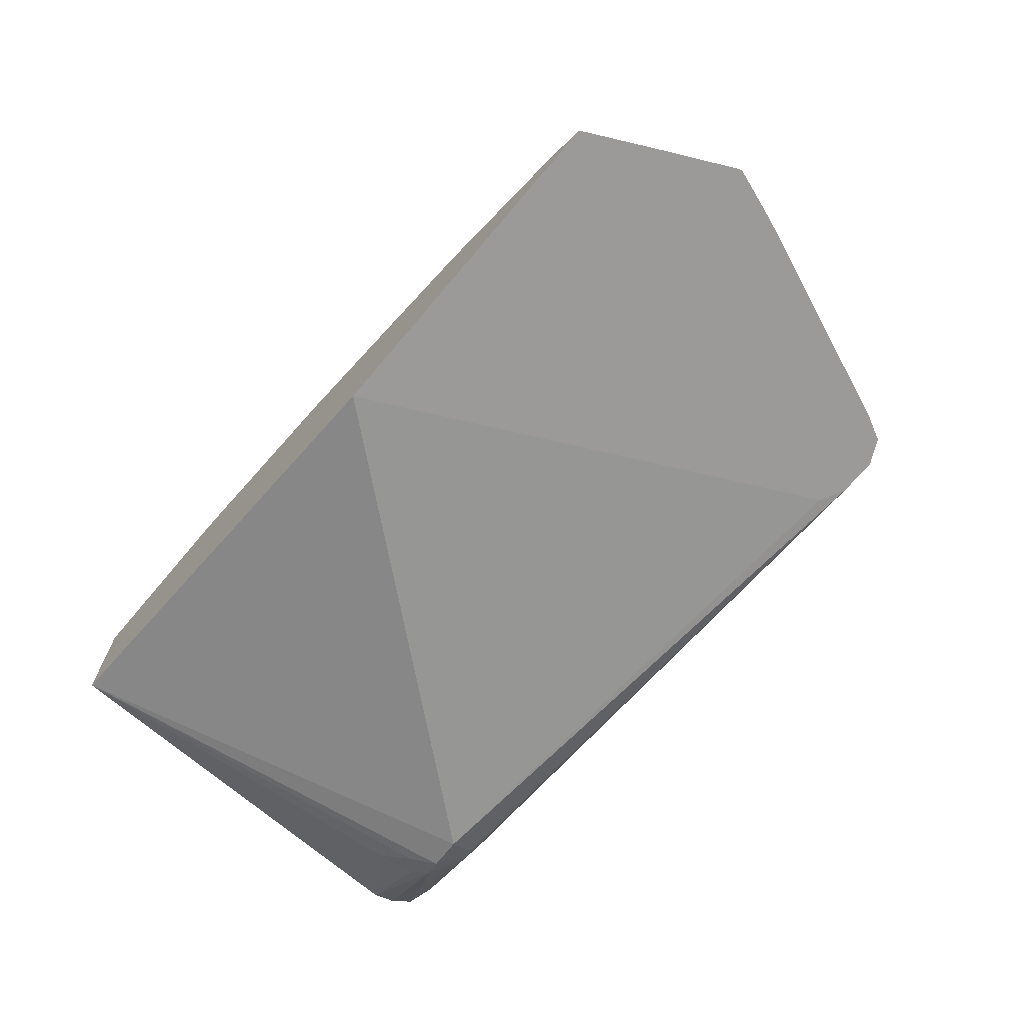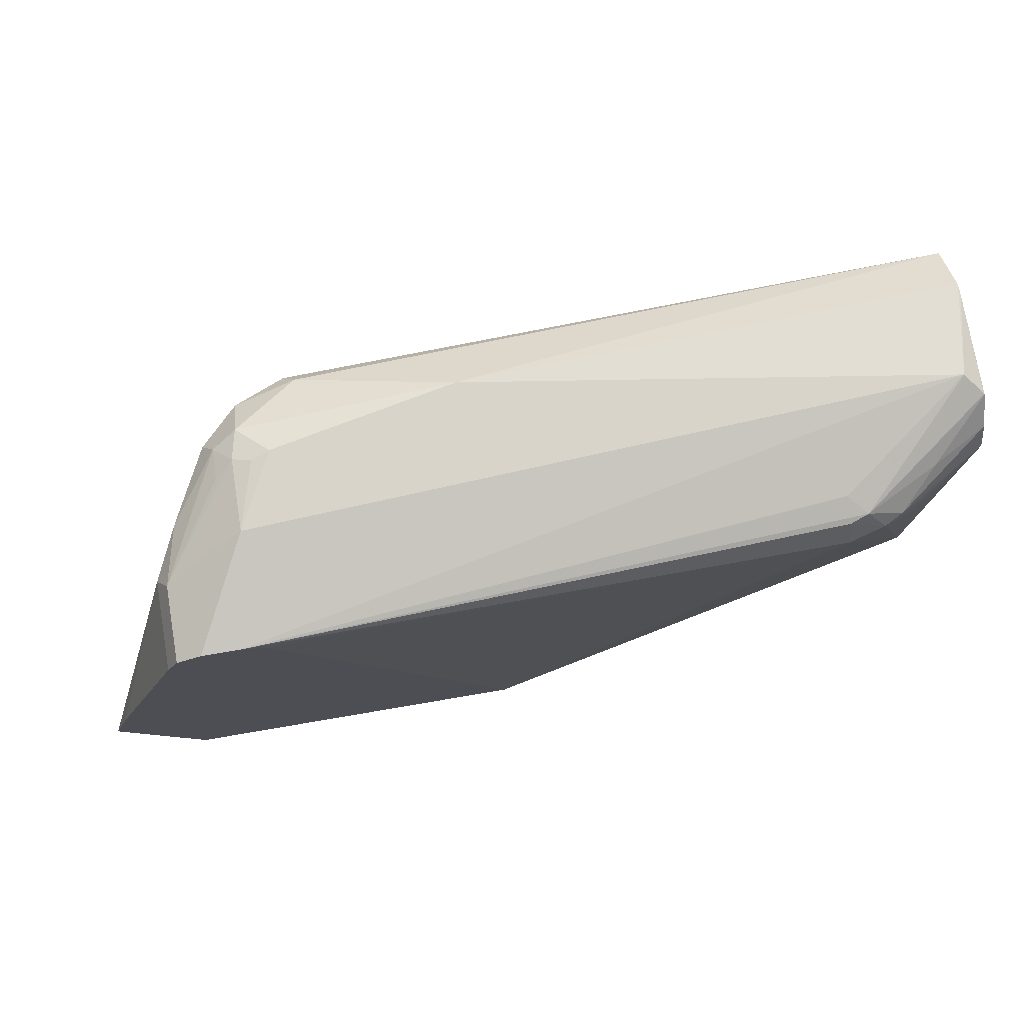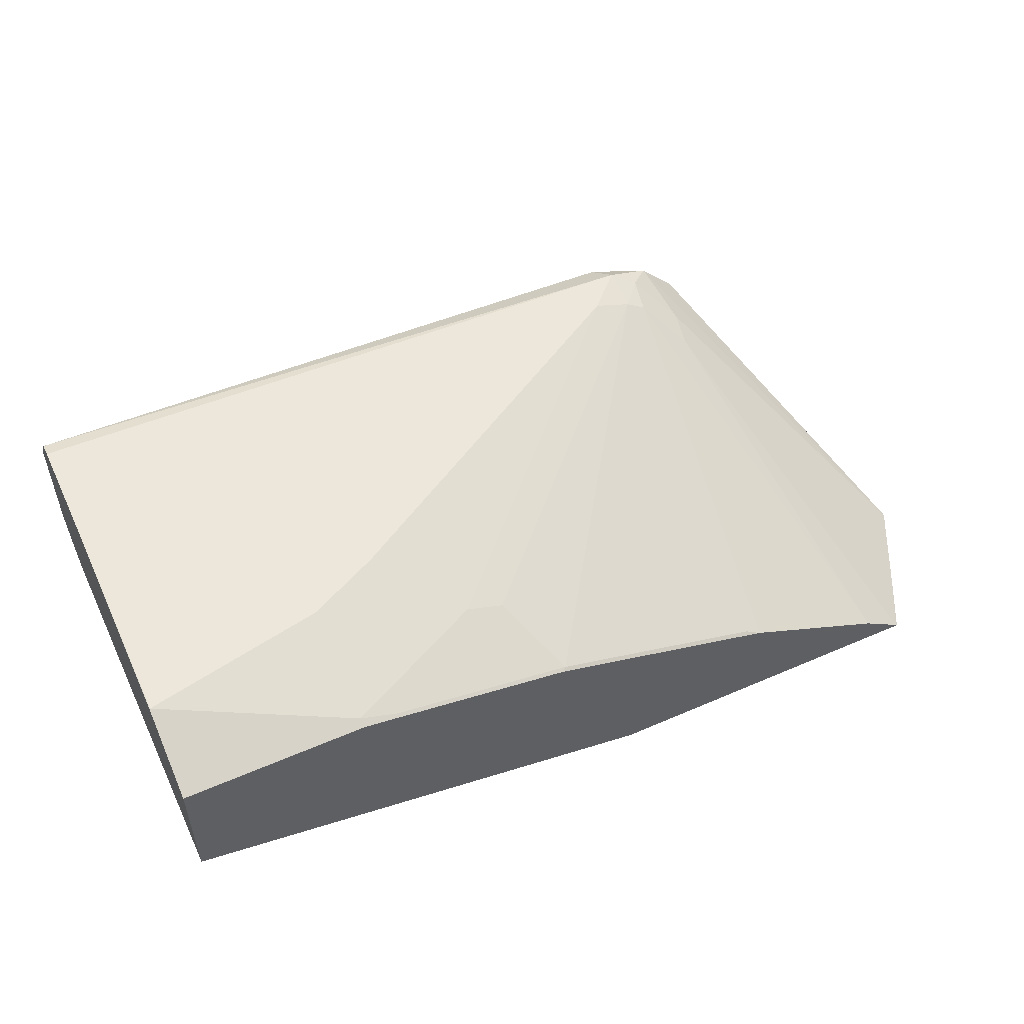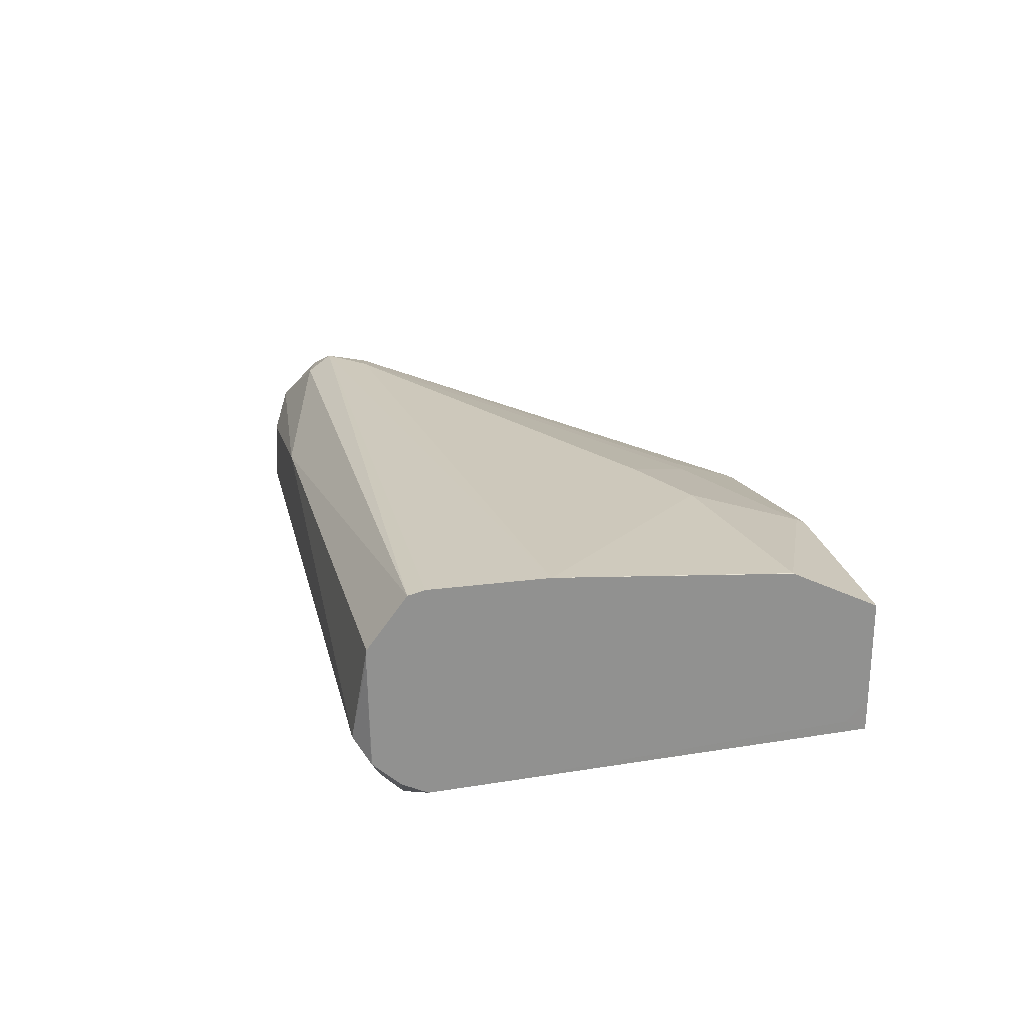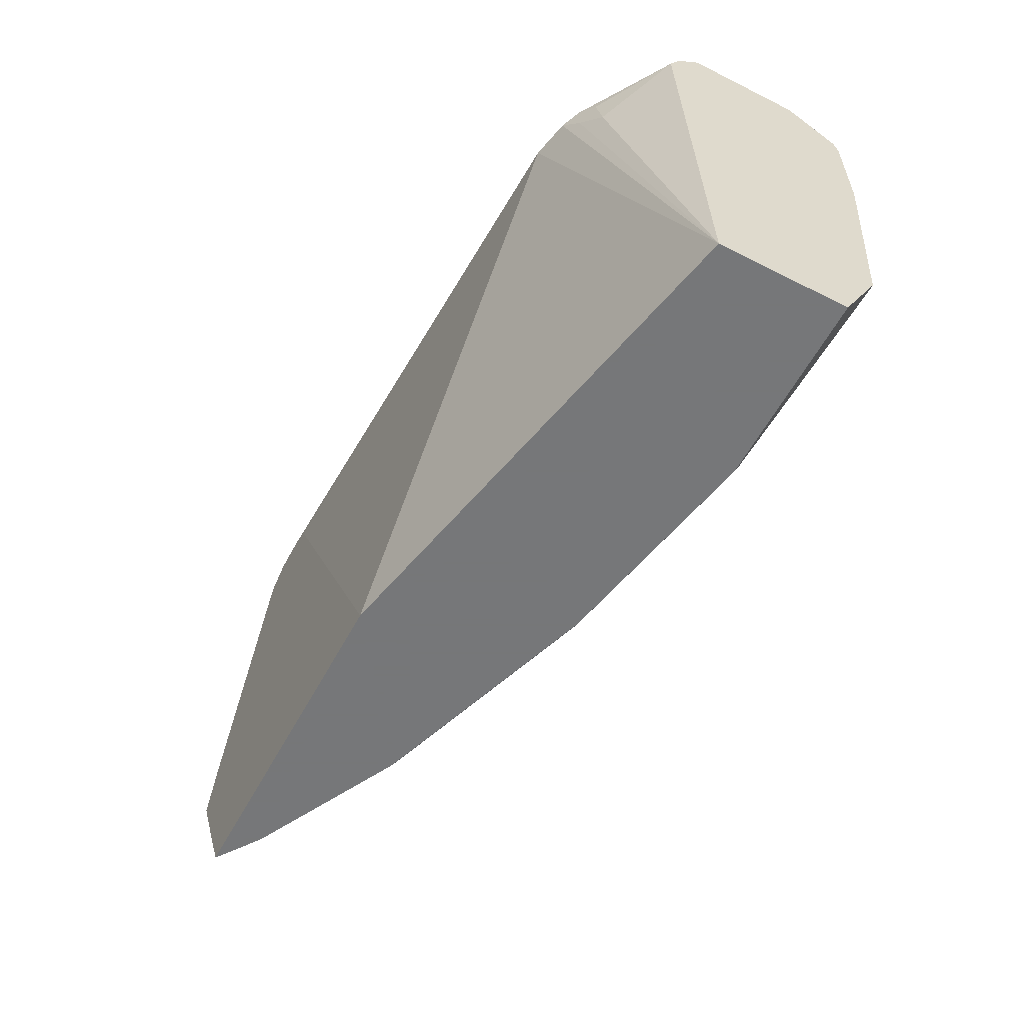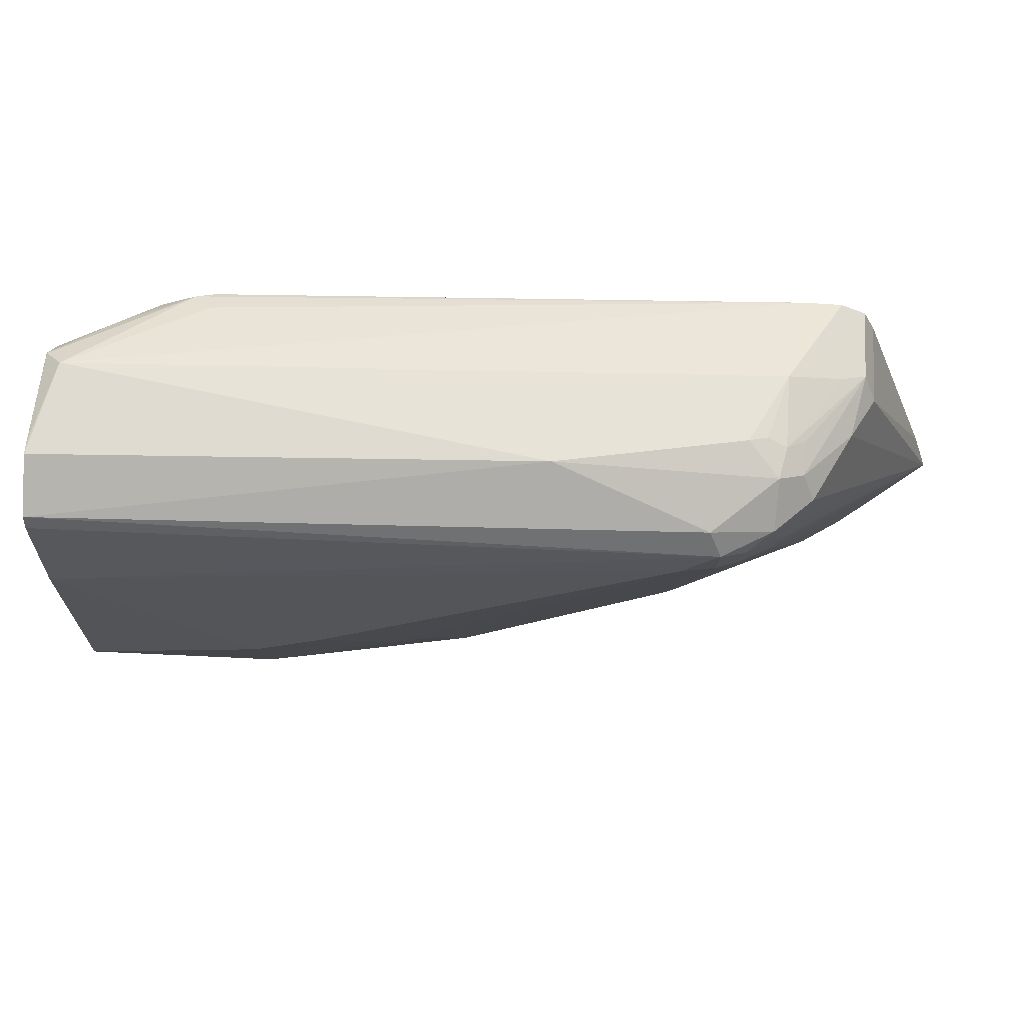
<metadata>
{"format":"obj","ext":"obj","renderer":"f3d","projection":"perspective","resolution":1024,"background":"white","views":[{"elev":-69.3,"azim":49.8,"up":"+Z"},{"elev":74.8,"azim":170.3,"up":"+Y"},{"elev":52.2,"azim":-25.1,"up":"+Z"},{"elev":24.3,"azim":-102.2,"up":"+Z"},{"elev":-57.1,"azim":-117.8,"up":"+Y"},{"elev":61.9,"azim":4.3,"up":"+Y"}]}
</metadata>
<code>
v 0.3967 0.3001 0.7833
v 0.3764 0.3001 0.824
v 0.3865 0.2984 0.8206
v 0.3967 0.295 0.824
v 0.4272 0.2848 0.7732
v 0.4408 0.2781 0.7664
v 0.4408 0.2781 0.7251
v 0.4272 0.2848 0.7251
v 0.4069 0.2848 0.7251
v 0.0102 0.3001 0.8037
v 0.3933 0.2916 0.841
v 0.2746 0.3001 0.8443
v 0.4069 0.2848 0.8342
v 0.4069 0.2899 0.8164
v 0.434 0.2713 0.8003
v 0.4476 0.2645 0.7732
v 0.4476 0.2645 0.7251
v 0.3933 0.2781 0.7251
v 0.08139 0.2645 0.7325
v 0.08139 0.2781 0.7392
v 0.07124 0.2797 0.7426
v 0.08139 0.2848 0.7528
v 4.7e-07 0.2925 0.7935
v -0.0002951 0.2932 0.8498
v -0.0002951 0.2929 0.8564
v 0.3933 0.2713 0.8613
v 0.4137 0.2713 0.841
v 0.3594 0.2781 0.8681
v -0.0002951 0.2727 0.8831
v 0.503 0.1164 0.7251
v 0.4928 0.147 0.7251
v 0.27 0.03609 0.7251
v -0.0002458 0.03609 0.781
v 0.06104 0.267 0.7376
v 0.05089 0.2696 0.7426
v 0.03054 0.2797 0.763
v -0.0002951 0.2921 0.7932
v -0.0002951 0.2921 0.7935
v 0.3662 0.2645 0.8749
v 0.3798 0.2577 0.8681
v 0.4001 0.2374 0.8477
v -0.0002951 0.2642 0.8852
v 0.5023 0.1146 0.7251
v 0.4626 0.03609 0.7251
v -0.0002951 0.03609 0.7979
v -0.0002951 0.0473 0.7866
v -0.0002951 0.2646 0.7733
v 0.03734 0.2407 0.7494
v 0.05089 0.2543 0.7426
v 0.04069 0.2619 0.7477
v -0.0002951 0.2781 0.78
v 0.3458 0.2441 0.8749
v 0.3662 0.2416 0.8698
v -0.0002951 0.2032 0.8852
v 0.3764 0.2391 0.8647
v 0.3967 0.2187 0.8443
v 0.482 0.0739 0.7251
v 0.4618 0.03609 0.7258
v -0.0002951 0.03609 0.8522
v 0.1424 0.1221 0.8749
v 0.1831 0.08139 0.8545
v 0.2035 0.07886 0.8494
v 0.3458 0.03815 0.7884
v 0.2238 0.03815 0.8291
v -0.0002951 0.08139 0.8748
v 4.7e-07 0.08139 0.8749
v 0.1017 0.1018 0.8749
v 0.3541 0.03609 0.7843
v 0.3567 0.03609 0.783
v 0.4355 0.03609 0.7436
v 0.4381 0.03609 0.7423
v 0.1017 0.03609 0.8522
v -0.0002951 0.06793 0.8681
v 0.1017 0.04071 0.8545
v 0.1221 0.03815 0.8494
v 0.2931 0.03609 0.8046
v 0.3442 0.03609 0.7876
v 0.2222 0.03609 0.8283
v 0.22 0.03609 0.8288
v -0.0002951 0.08111 0.8747
v 0.1183 0.03609 0.8491
f 35 51 36
f 33 49 34
f 34 49 50
f 34 50 35
f 35 50 47
f 35 47 51
f 33 48 49
f 39 42 54
f 39 52 53
f 39 53 40
f 39 54 52
f 40 53 55
f 41 55 56
f 41 56 43
f 33 47 48
f 43 56 57
f 36 51 37
f 33 46 47
f 32 68 77
f 32 45 33
f 44 57 58
f 28 29 39
f 29 42 39
f 30 41 43
f 32 44 58
f 32 58 71
f 32 71 70
f 33 45 46
f 32 70 69
f 32 77 76
f 32 76 78
f 32 78 79
f 32 79 81
f 32 81 72
f 32 72 59
f 32 59 45
f 32 69 68
f 47 50 48
f 61 74 75
f 52 54 60
f 61 75 62
f 62 75 64
f 63 76 77
f 63 77 68
f 63 64 78
f 63 78 76
f 64 75 81
f 60 74 61
f 64 81 79
f 65 80 66
f 66 80 73
f 66 72 74
f 66 74 67
f 72 81 75
f 72 75 74
f 26 30 27
f 64 79 78
f 48 50 49
f 60 67 74
f 59 72 66
f 52 60 61
f 52 61 62
f 52 62 53
f 53 63 55
f 53 62 64
f 53 64 63
f 54 65 66
f 59 66 73
f 54 66 67
f 55 63 68
f 55 68 69
f 55 69 70
f 55 70 71
f 55 71 56
f 56 71 58
f 56 58 57
f 54 67 60
f 26 41 30
f 40 55 41
f 26 39 40
f 6 17 7
f 7 17 31
f 7 31 30
f 7 30 43
f 7 43 57
f 7 57 44
f 7 44 32
f 6 16 17
f 7 32 18
f 7 9 8
f 9 18 19
f 9 19 20
f 9 20 21
f 9 21 22
f 9 22 10
f 10 22 21
f 7 18 9
f 10 21 23
f 6 13 15
f 4 6 5
f 1 2 3
f 1 3 4
f 1 4 5
f 1 5 6
f 1 6 7
f 1 7 8
f 1 8 9
f 6 14 13
f 1 9 10
f 1 12 2
f 2 11 4
f 2 4 3
f 2 12 11
f 4 11 13
f 4 13 14
f 4 14 6
f 1 10 12
f 10 23 24
f 6 15 16
f 10 25 12
f 21 37 23
f 23 37 38
f 23 38 24
f 24 38 37
f 24 37 51
f 24 51 47
f 24 46 45
f 24 45 59
f 24 59 73
f 24 73 80
f 24 80 65
f 24 65 54
f 24 54 42
f 24 42 29
f 24 29 25
f 26 28 39
f 10 24 25
f 21 36 37
f 21 35 36
f 24 47 46
f 21 34 35
f 11 27 13
f 26 40 41
f 11 12 28
f 11 28 26
f 12 25 29
f 12 29 28
f 13 27 15
f 15 27 30
f 11 26 27
f 16 30 31
f 16 31 17
f 18 32 19
f 19 33 34
f 19 34 20
f 19 32 33
f 20 34 21
f 15 30 16

</code>
